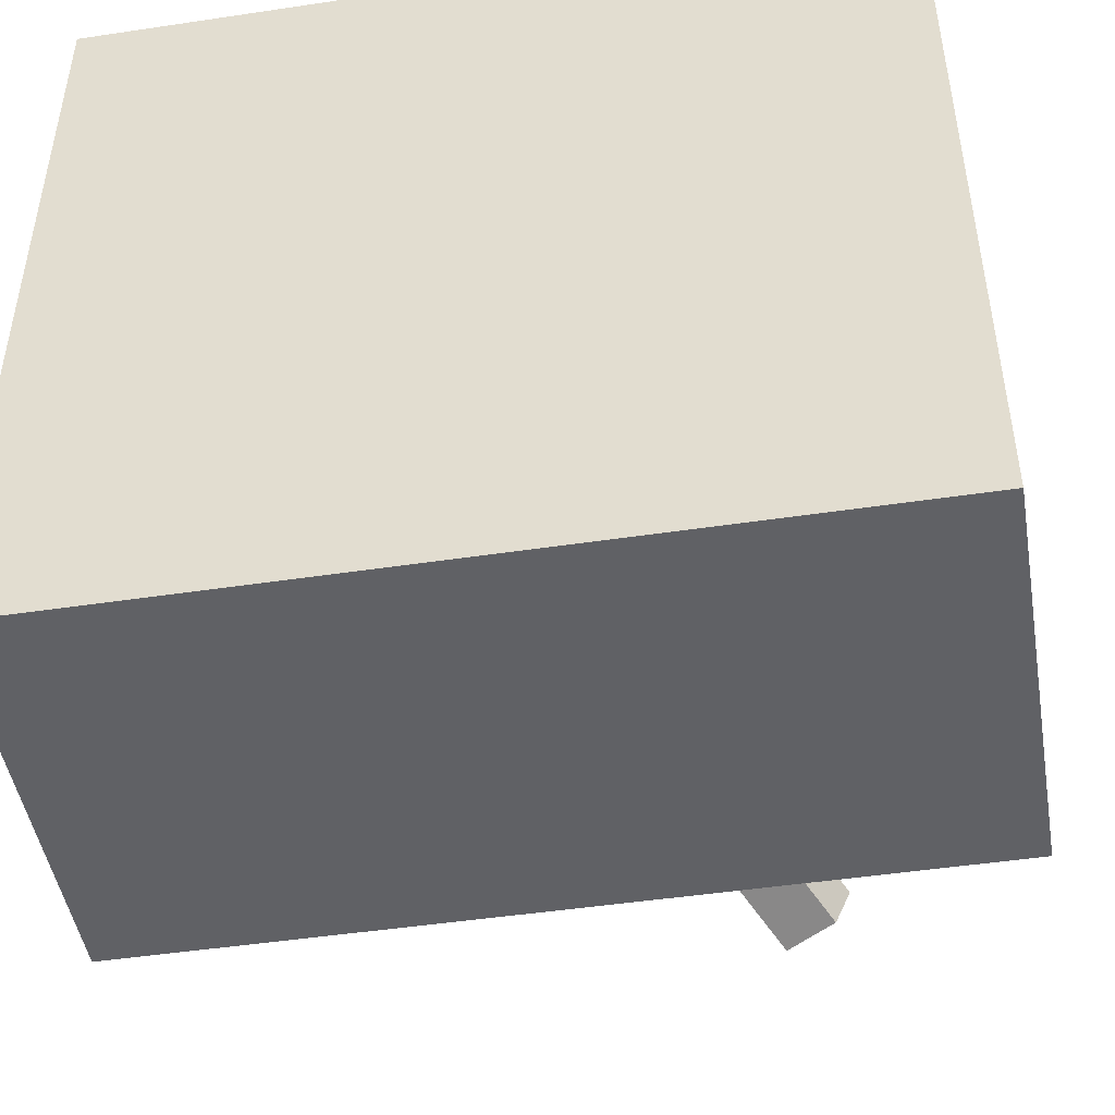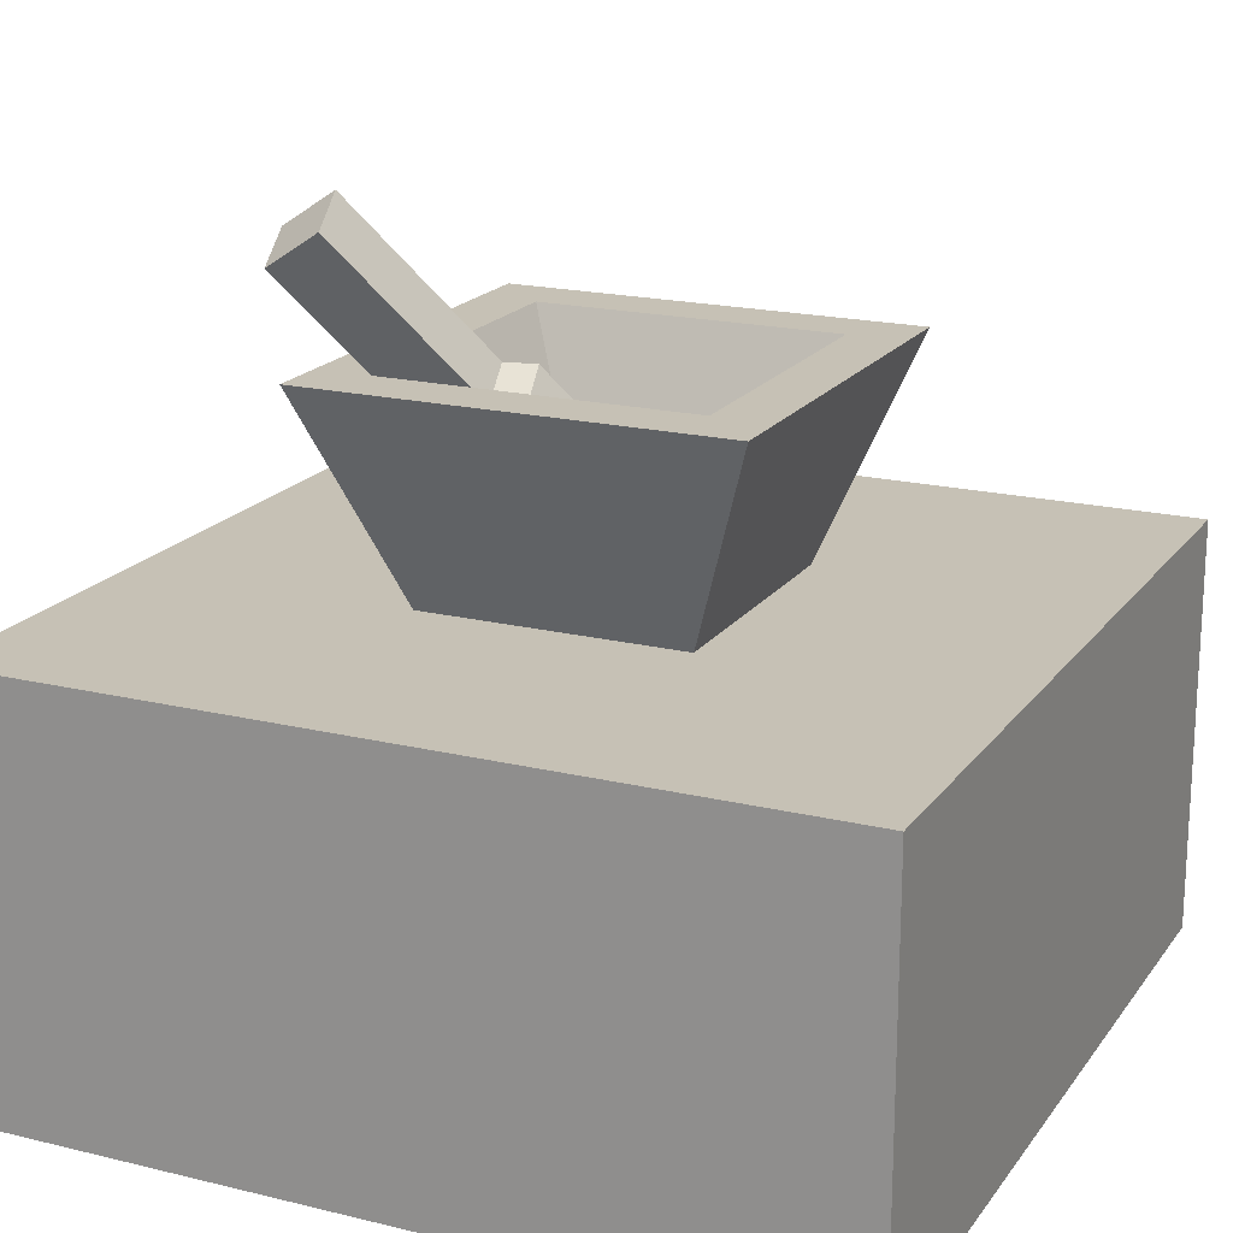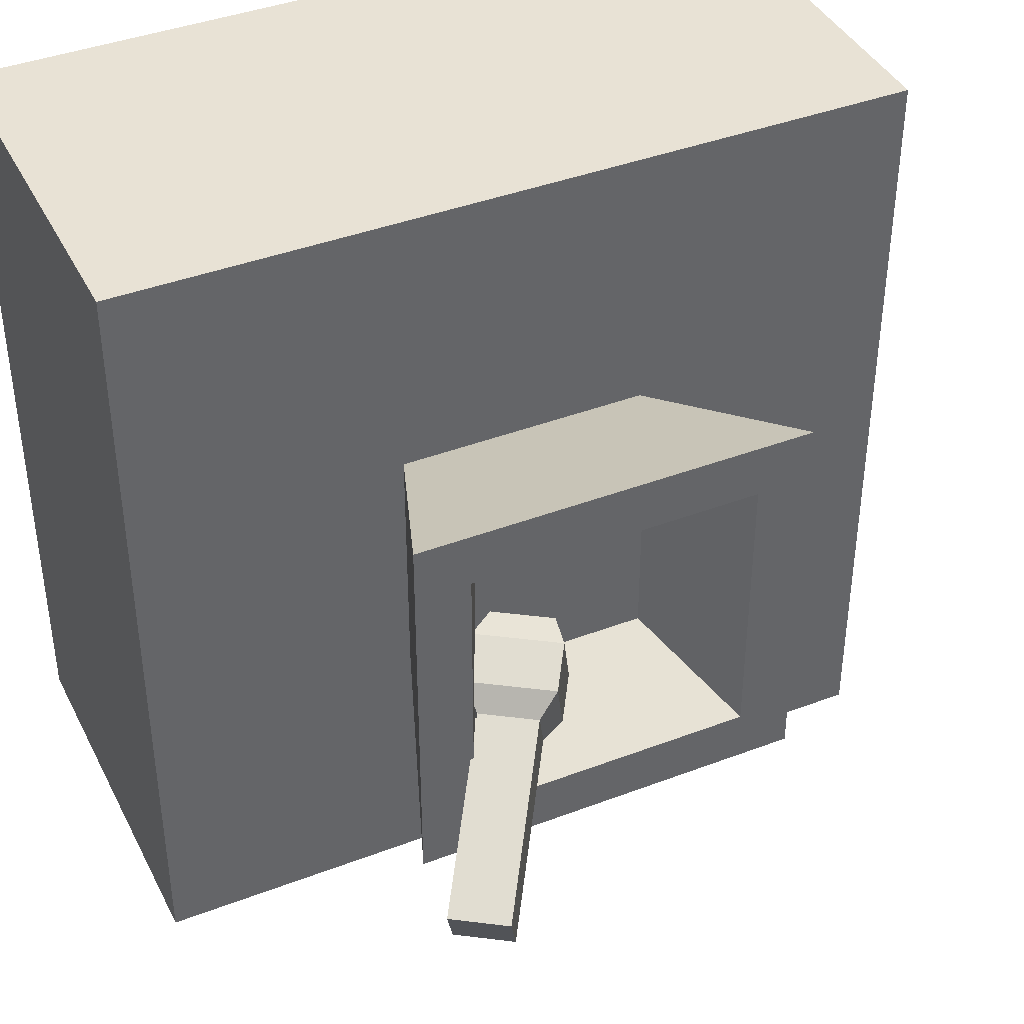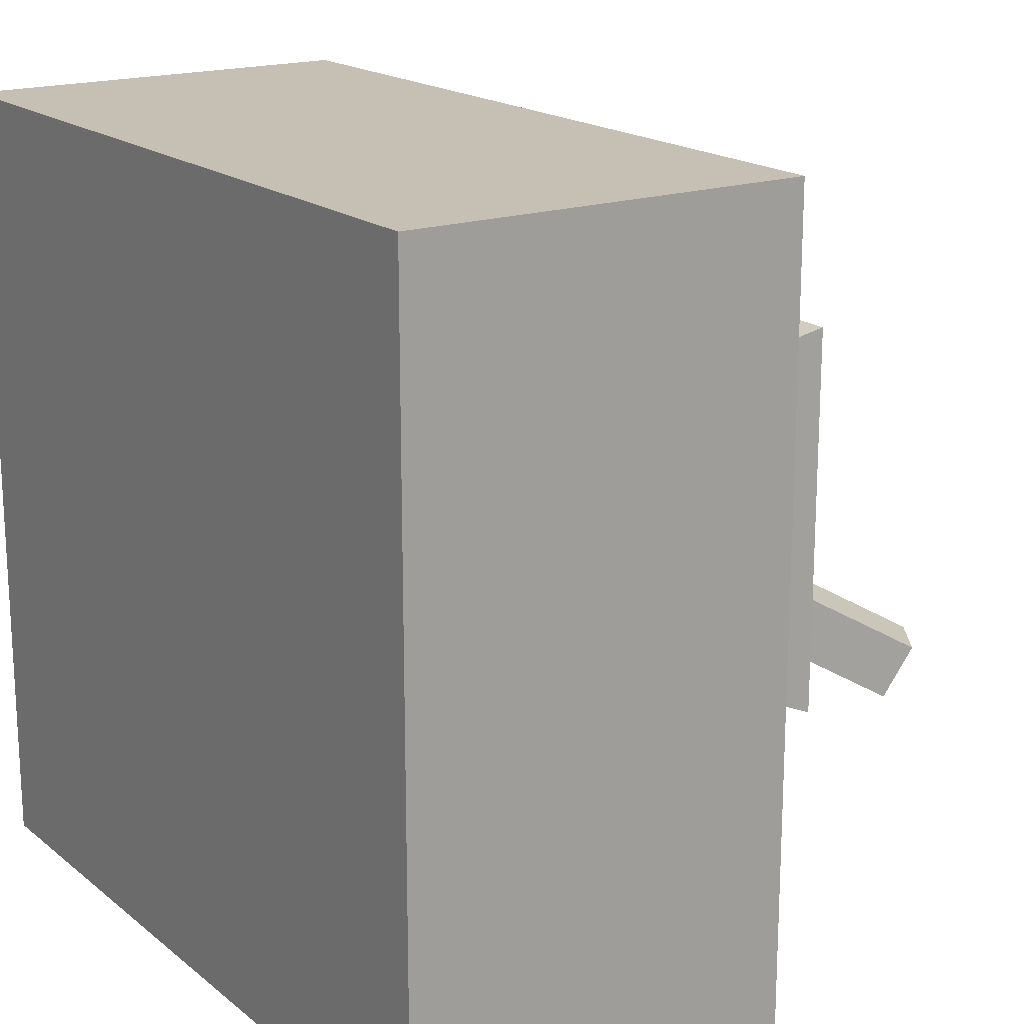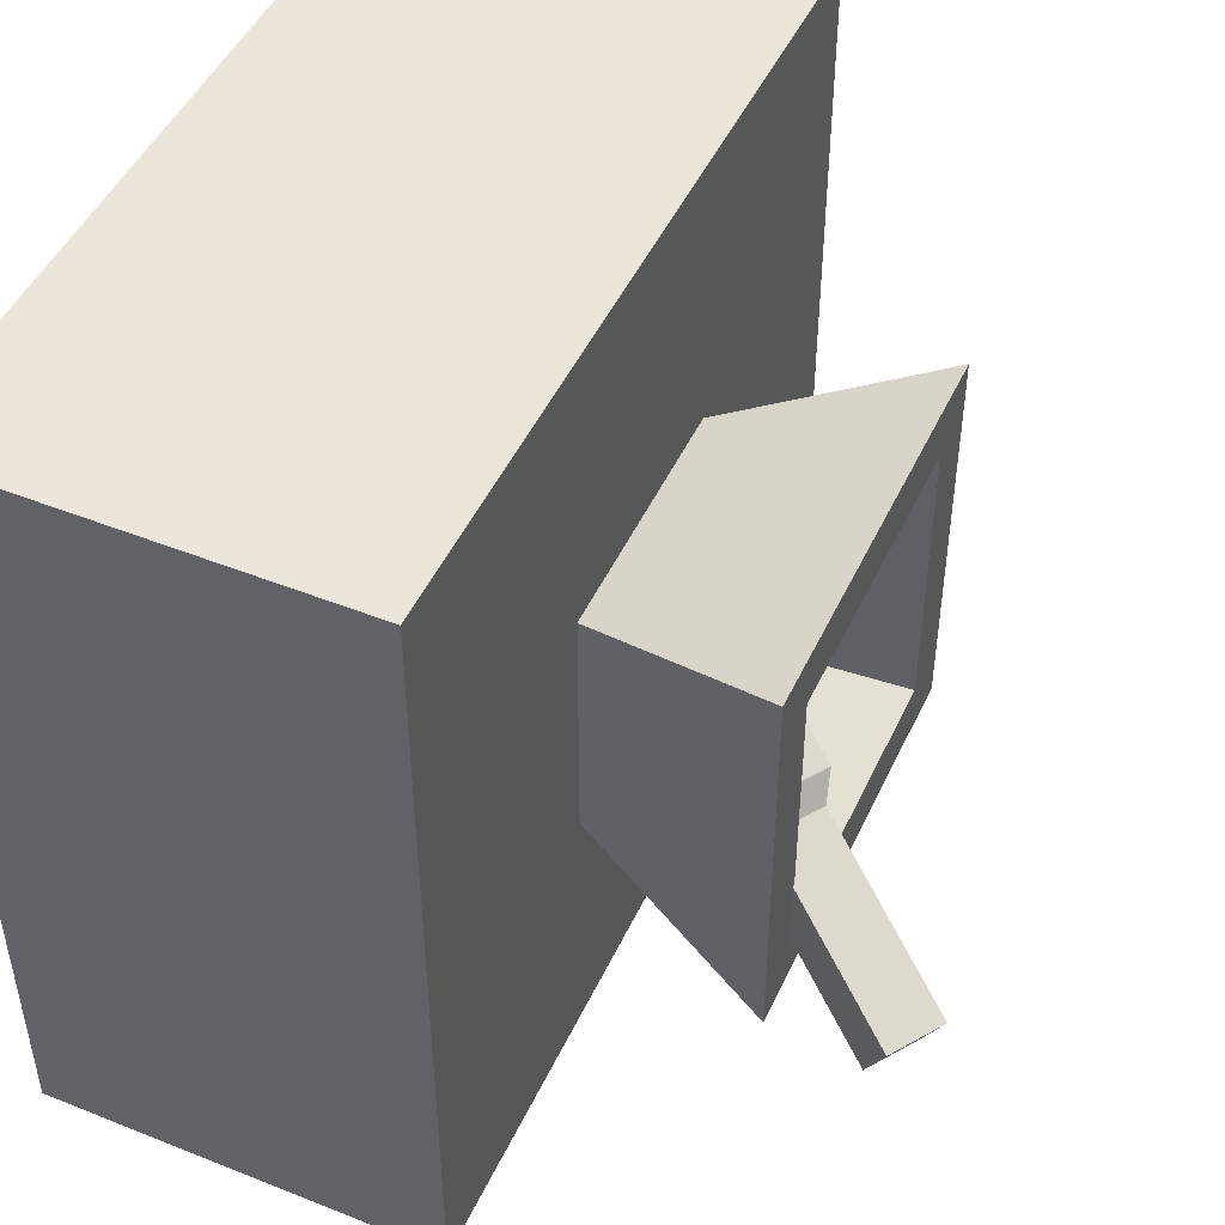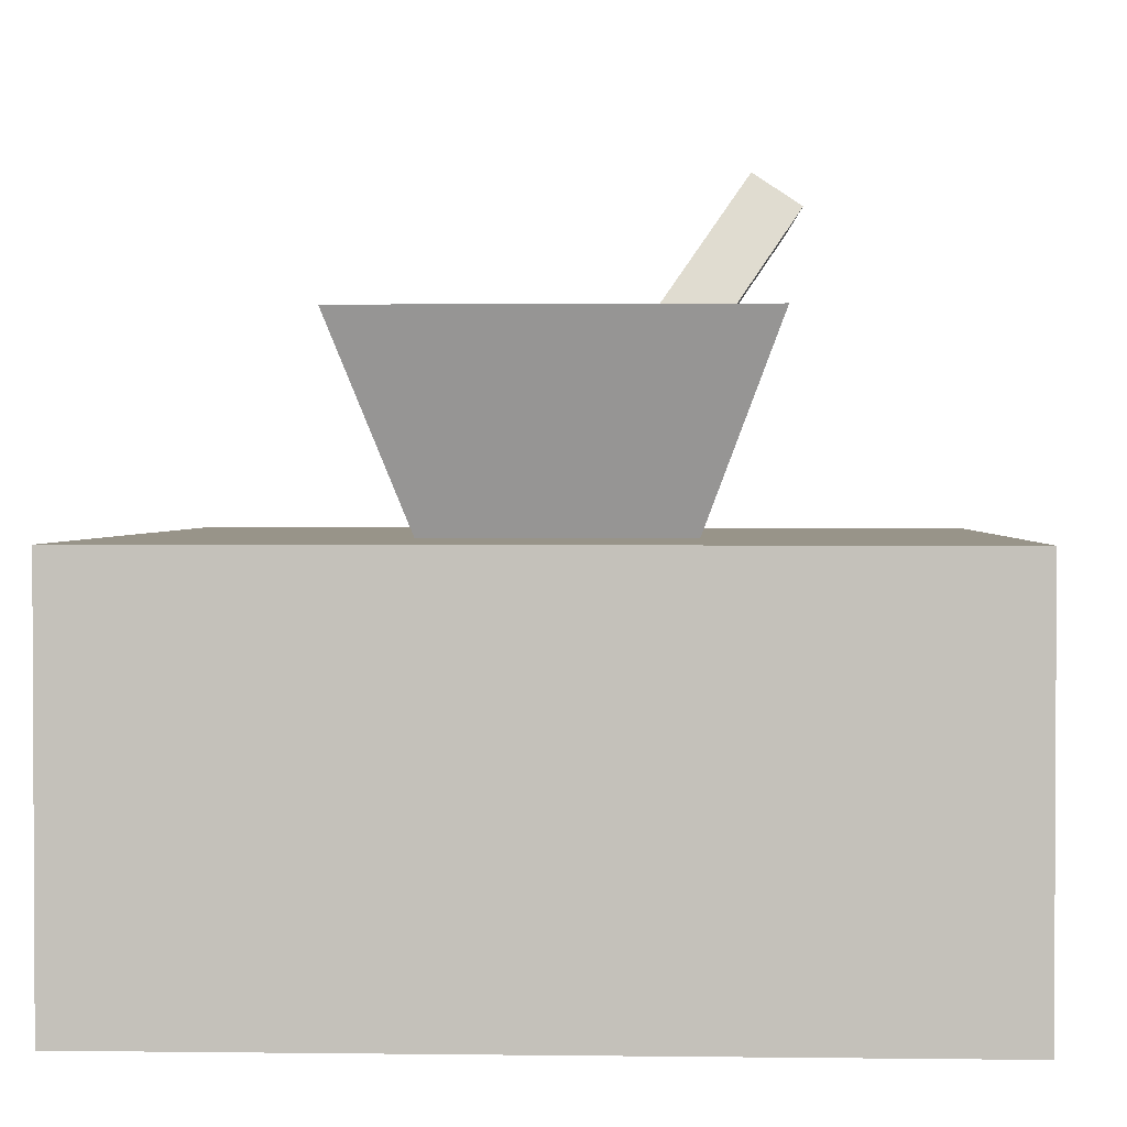
<metadata>
{"format":"obj","ext":"obj","renderer":"f3d","projection":"perspective","resolution":1024,"background":"white","views":[{"elev":-47.4,"azim":9.6,"up":"+Z"},{"elev":18.7,"azim":-155.1,"up":"+Y"},{"elev":40.7,"azim":155.0,"up":"+Z"},{"elev":18.1,"azim":56.0,"up":"+Z"},{"elev":47.7,"azim":114.2,"up":"+Z"},{"elev":1.7,"azim":2.6,"up":"+Y"}]}
</metadata>
<code>
o Cube
v 1 0.5 0.000471
v 1 0 0.000471
v 1 0.5 1
v 1 0 1
v -1.9e-05 0.5 0.000471
v -1.9e-05 0 0.000471
v -1.9e-05 0.5 1
v -1.9e-05 0 1
f 1 5 7 3
f 4 3 7 8
f 8 7 5 6
f 6 2 4 8
f 2 1 3 4
f 6 5 1 2
o Cube.001_Cube.002
v 0.6117 0.6019 0.3888
v 0.6568 0.5 0.3437
v 0.6117 0.6019 0.6122
v 0.6568 0.5 0.6573
v 0.3883 0.6019 0.3888
v 0.3432 0.5 0.3437
v 0.3883 0.6019 0.6122
v 0.3432 0.5 0.6573
v 0.75 0.75 0.7505
v 0.25 0.75 0.7505
v 0.75 0.75 0.2505
v 0.25 0.75 0.2505
v 0.6816 0.75 0.6821
v 0.3184 0.75 0.6821
v 0.6816 0.75 0.3189
v 0.3184 0.75 0.3189
f 9 13 15 11
f 12 17 18 16
f 16 18 20 14
f 14 10 12 16
f 10 19 17 12
f 14 20 19 10
f 21 22 18 17
f 23 21 17 19
f 22 24 20 18
f 24 23 19 20
f 11 15 22 21
f 9 11 21 23
f 15 13 24 22
f 13 9 23 24
o Cube.002_Cube.003
v 0.5949 0.7485 0.4293
v 0.7185 0.9345 0.3169
v 0.5762 0.7205 0.3623
v 0.6999 0.9065 0.2499
v 0.6573 0.707 0.4293
v 0.781 0.893 0.3169
v 0.6387 0.679 0.3623
v 0.7623 0.8649 0.2499
v 0.5405 0.7 0.3601
v 0.5683 0.7419 0.4601
v 0.6337 0.6381 0.3601
v 0.6615 0.68 0.4601
v 0.5104 0.6549 0.3874
v 0.5383 0.6968 0.4874
v 0.6037 0.5929 0.3874
v 0.6315 0.6348 0.4874
v 0.5099 0.6251 0.418
v 0.5297 0.6549 0.4893
v 0.5764 0.5808 0.418
v 0.5962 0.6107 0.4893
f 25 26 28 27
f 27 28 32 31
f 31 32 30 29
f 29 30 26 25
f 27 31 35 33
f 32 28 26 30
f 36 34 38 40
f 25 27 33 34
f 31 29 36 35
f 29 25 34 36
f 39 40 44 43
f 33 35 39 37
f 35 36 40 39
f 34 33 37 38
f 41 43 44 42
f 38 37 41 42
f 40 38 42 44
f 37 39 43 41

</code>
